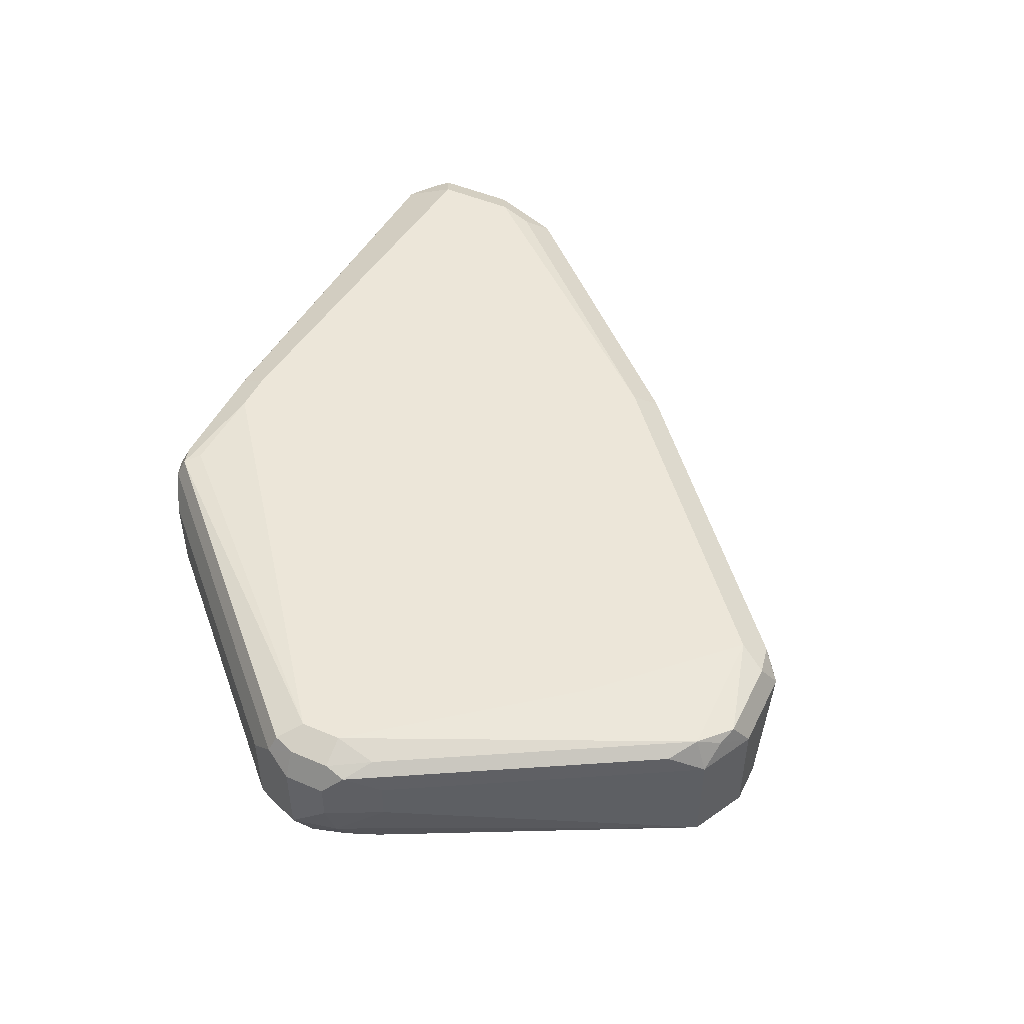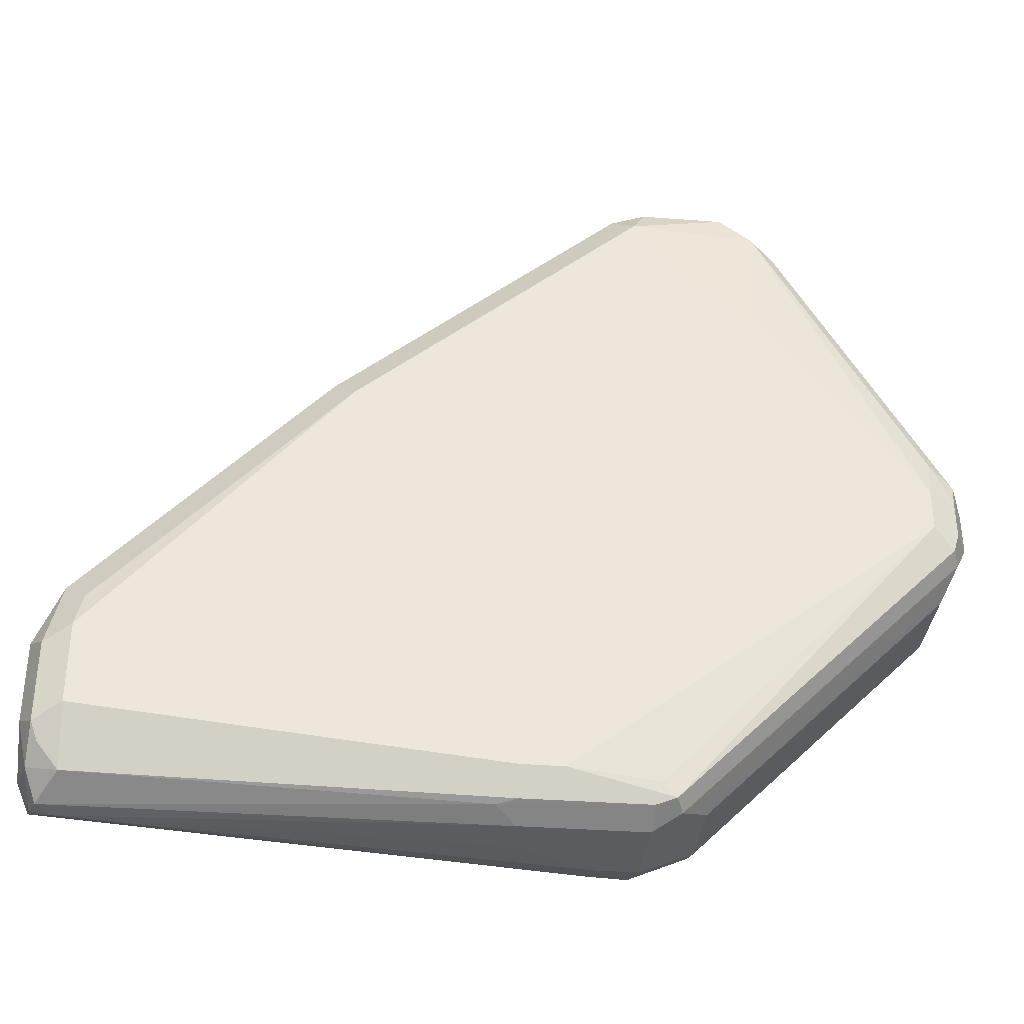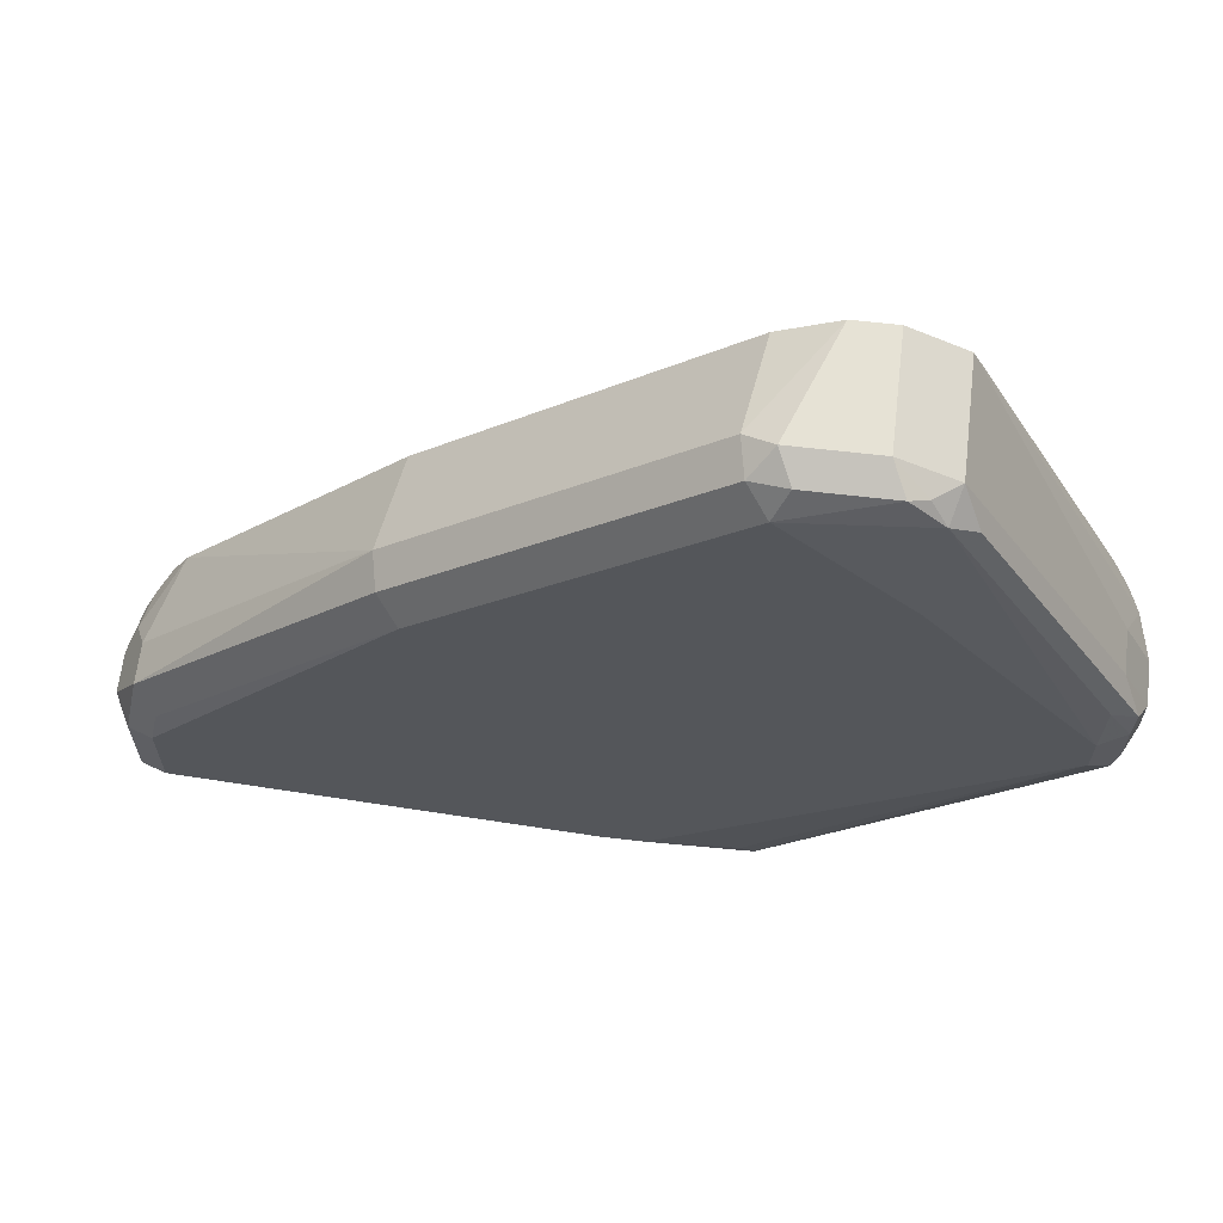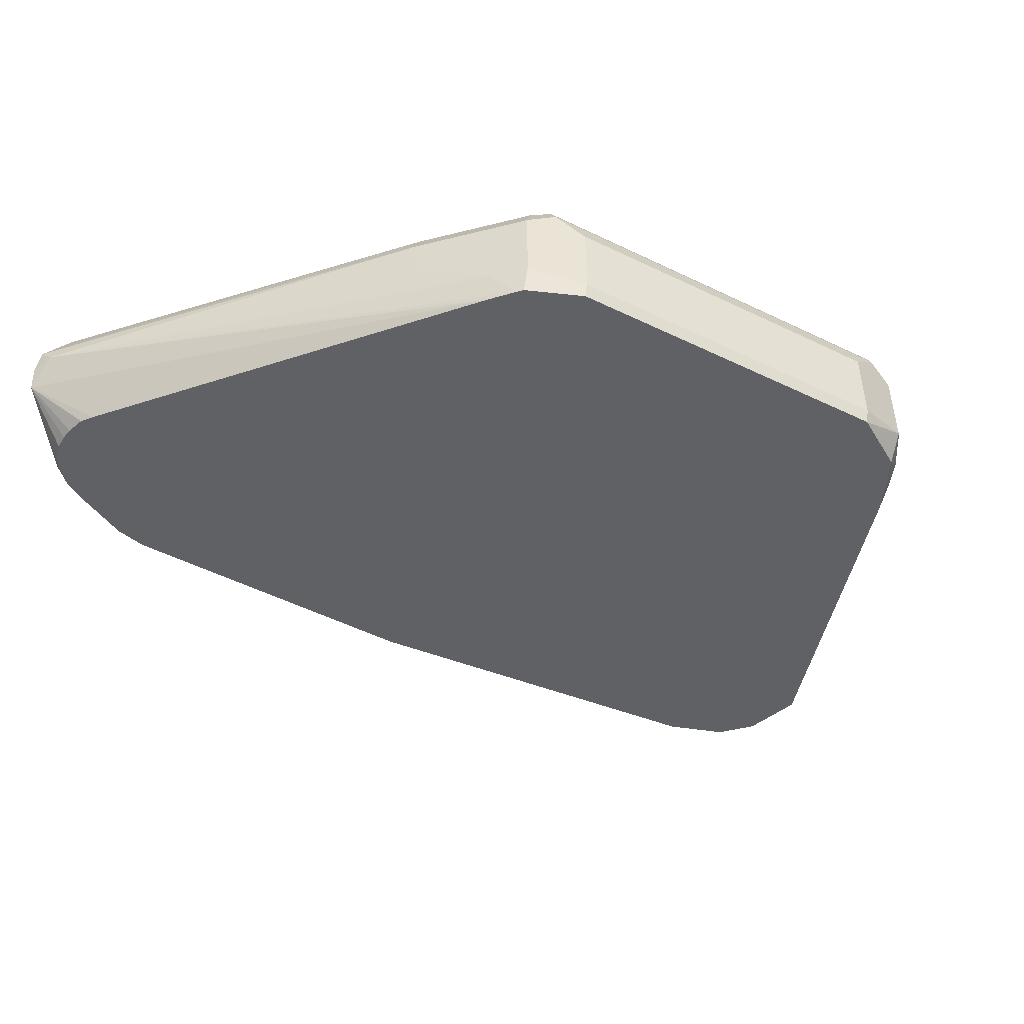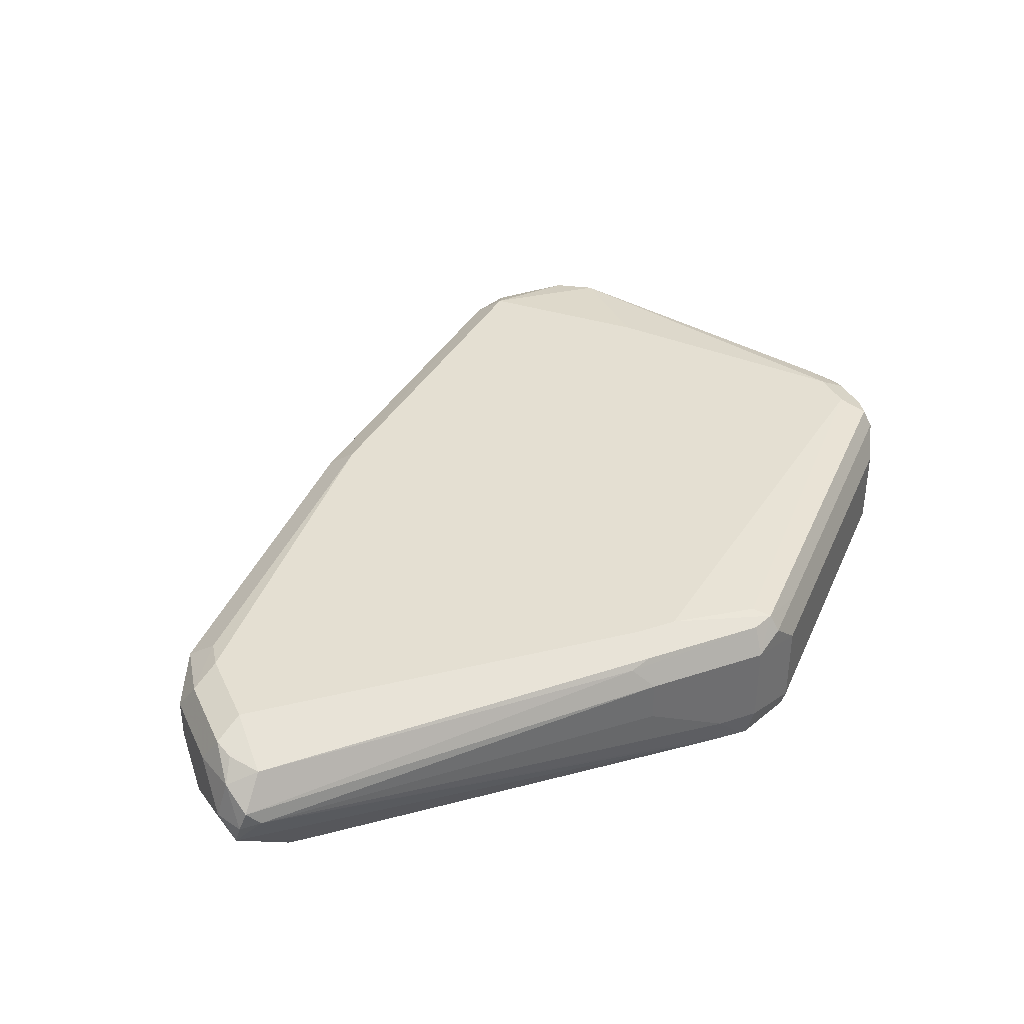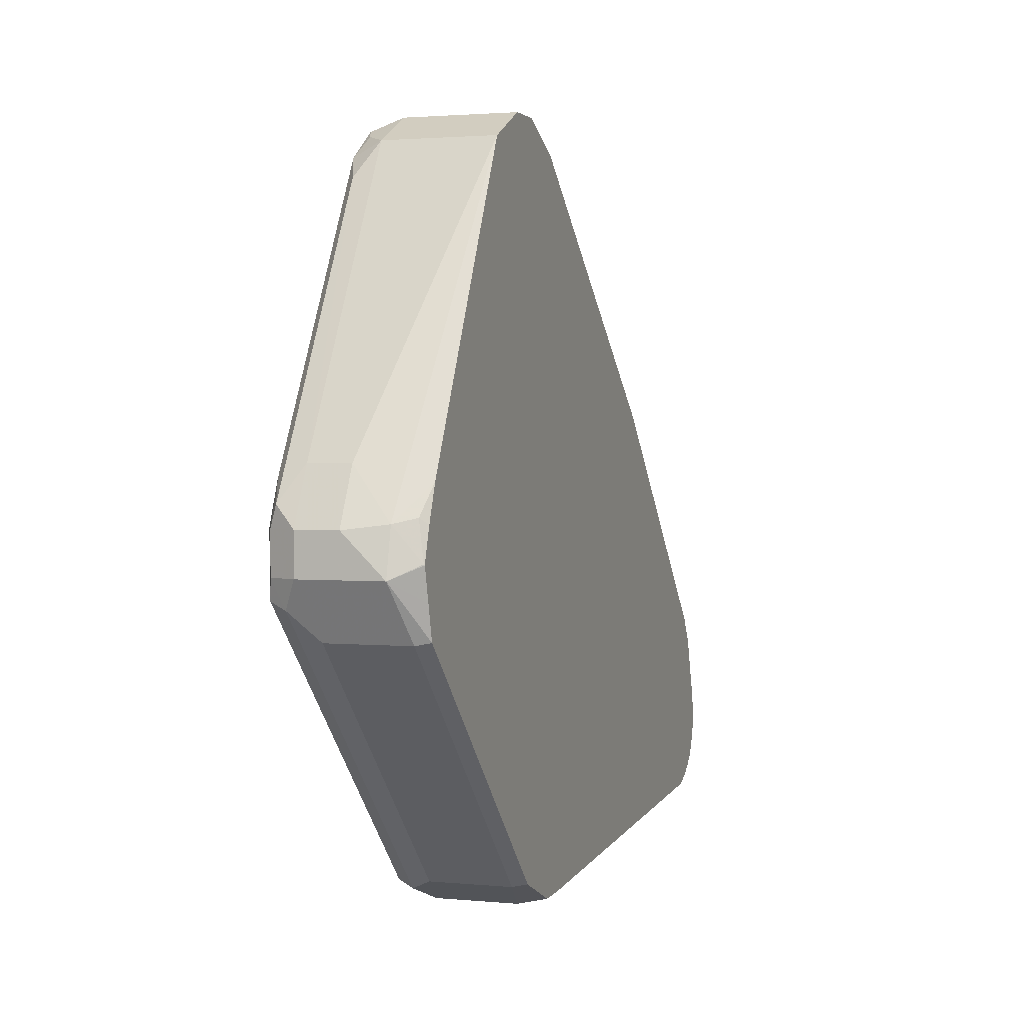
<metadata>
{"format":"obj","ext":"obj","renderer":"f3d","projection":"perspective","resolution":1024,"background":"white","views":[{"elev":48.8,"azim":-64.6,"up":"+Y"},{"elev":-35.0,"azim":174.2,"up":"+Z"},{"elev":63.9,"azim":-173.3,"up":"+Z"},{"elev":-46.1,"azim":-163.9,"up":"+Y"},{"elev":37.2,"azim":156.9,"up":"+Y"},{"elev":2.0,"azim":-71.0,"up":"+Z"}]}
</metadata>
<code>
v 0.03367 0.3535 -0.05049
v 0.03367 0.3871 -0.05049
v 0.05052 0.3535 -0.05049
v 0.03599 0.3419 -0.04818
v 0.01243 0.3419 -0.03807
v 0.01123 0.3479 -0.03925
v 0.01123 0.3815 -0.03925
v 0.02247 0.3927 -0.04486
v 0.02526 0.3997 -0.04207
v 0.03367 0.3983 -0.04486
v 0.09257 0.3955 -0.04628
v 0.08416 0.3871 -0.05049
v 0.03896 0.3419 -0.04818
v 0.08416 0.3703 -0.05049
v 0.2553 0.3731 -0.04768
v -0.08856 0.3419 0.06291
v -0.08975 0.3479 0.06172
v 0.005612 0.3927 -0.02804
v -0.08975 0.3815 0.06172
v -0.09254 0.3997 0.07575
v -0.08413 0.404 0.08417
v 0.03088 0.4011 -0.03647
v 0.06734 0.404 -0.03365
v 0.08416 0.404 -0.03365
v 0.08416 0.3983 -0.04486
v 0.2524 0.3927 -0.03925
v 0.2609 0.3787 -0.04628
v 0.05197 0.3419 -0.04759
v 0.2637 0.3703 -0.04486
v 0.2651 0.3619 -0.04207
v -0.09098 0.3419 0.07261
v -0.101 0.3535 0.08417
v -0.09537 0.3927 0.07296
v -0.101 0.3871 0.08417
v -0.09537 0.3983 0.08417
v -0.08413 0.404 0.101
v 0.2524 0.404 -0.01681
v 0.2524 0.3983 -0.02804
v 0.2637 0.3983 -0.02244
v 0.2609 0.3955 -0.02944
v 0.2651 0.3871 -0.03576
v 0.2356 0.3419 -0.03365
v 0.2693 0.3703 -0.03365
v 0.2651 0.345 -0.008412
v 0.2627 0.3419 -0.01153
v 0.2601 0.3419 -0.01681
v 0.2575 0.3419 -0.02208
v 0.253 0.3419 -0.02627
v 0.2489 0.3419 -0.02929
v 0.2416 0.3419 -0.03291
v -0.09193 0.3419 0.07637
v -0.09537 0.3422 0.08978
v -0.09675 0.3535 0.1031
v -0.101 0.3703 0.101
v -0.09519 0.3419 0.08945
v -0.101 0.3871 0.101
v -0.09537 0.3983 0.101
v -0.08624 0.3997 0.1178
v -0.01893 0.3997 0.2356
v -0.01682 0.404 0.1851
v 0.2524 0.404 0.01685
v 0.2637 0.3983 0.01125
v 0.2693 0.3871 -0.01681
v 0.2693 0.3535 9.88e-06
v 0.2637 0.3422 9.88e-06
v 0.2635 0.3419 9.88e-06
v -0.09494 0.3419 0.09031
v -0.09098 0.3419 0.1028
v -0.09254 0.345 0.1052
v -0.08547 0.3419 0.1172
v -0.02241 0.3419 0.2412
v -0.08975 0.3703 0.1234
v -0.09675 0.3955 0.1094
v -0.08975 0.3871 0.1234
v -0.02944 0.3955 0.2272
v -0.02241 0.3871 0.2412
v -0.01262 0.3955 0.244
v -0.005588 0.3983 0.2468
v 0.03367 0.404 0.2356
v 0.2497 0.4011 0.03088
v 0.1515 0.404 0.1346
v 0.2693 0.3871 0.01685
v 0.2581 0.3927 0.03927
v 0.2693 0.3703 0.01685
v 0.2651 0.3514 0.01685
v 0.2613 0.3419 0.009292
v -0.007691 0.3419 0.2486
v 2.966e-05 0.3871 0.2525
v 0.02808 0.3983 0.2468
v 0.04211 0.3955 0.244
v 0.1599 0.3955 0.143
v 0.2581 0.3759 0.03927
v 0.1627 0.3815 0.1459
v 0.2637 0.3647 0.02806
v 0.2609 0.3493 0.02525
v 0.2536 0.3419 0.03367
v 2.966e-05 0.3419 0.2525
v 0.03367 0.3871 0.2525
v 0.0449 0.3815 0.2468
v 0.2468 0.3419 0.04491
v 0.1572 0.3419 0.1403
v 0.01685 0.3419 0.2525
v 0.03936 0.3419 0.2413
f 53 71 72
f 44 65 66
f 44 64 65
f 52 55 67
f 52 67 68
f 52 68 69
f 52 69 53
f 53 69 70
f 53 70 71
f 44 66 45
f 59 76 77
f 54 72 74
f 54 74 56
f 56 73 57
f 56 74 73
f 57 73 58
f 58 73 75
f 58 75 59
f 59 75 76
f 59 77 78
f 43 84 64
f 53 72 54
f 43 82 84
f 31 51 32
f 41 63 43
f 30 49 50
f 30 50 42
f 59 78 79
f 32 52 53
f 32 53 54
f 32 54 56
f 32 56 34
f 32 51 55
f 32 55 52
f 33 34 35
f 43 63 82
f 34 56 57
f 36 57 58
f 36 58 59
f 36 59 60
f 37 61 62
f 37 62 39
f 37 39 38
f 39 62 82
f 39 82 63
f 39 63 41
f 39 41 40
f 34 57 35
f 59 79 60
f 79 90 81
f 61 81 80
f 83 91 93
f 83 93 92
f 84 94 85
f 85 94 95
f 85 95 96
f 85 96 86
f 87 97 88
f 88 97 102
f 88 102 98
f 89 98 90
f 82 94 84
f 90 98 99
f 90 93 91
f 92 93 100
f 92 100 94
f 93 99 103
f 93 103 101
f 93 101 100
f 94 100 95
f 95 100 96
f 98 102 99
f 99 102 103
f 90 99 93
f 61 80 62
f 82 92 94
f 81 90 91
f 62 80 83
f 62 83 82
f 64 84 85
f 64 85 65
f 65 85 66
f 66 85 86
f 68 70 69
f 71 87 76
f 71 76 74
f 71 74 72
f 82 83 92
f 73 74 75
f 76 87 88
f 76 88 77
f 77 88 78
f 78 88 98
f 78 98 89
f 78 89 79
f 79 89 90
f 30 48 49
f 80 81 91
f 80 91 83
f 74 76 75
f 30 47 48
f 26 38 39
f 30 45 46
f 4 86 96
f 4 96 100
f 4 100 101
f 4 101 103
f 4 103 102
f 4 102 97
f 4 97 87
f 4 87 71
f 4 71 70
f 4 70 68
f 4 68 67
f 4 67 55
f 4 55 51
f 30 46 47
f 4 31 16
f 4 16 5
f 5 16 17
f 5 17 6
f 6 17 19
f 6 19 7
f 7 18 8
f 4 66 86
f 4 45 66
f 4 46 45
f 4 47 46
f 1 2 12
f 1 12 14
f 1 14 3
f 1 3 13
f 1 13 4
f 1 4 5
f 1 5 6
f 1 6 7
f 1 7 2
f 2 7 8
f 7 19 18
f 2 8 9
f 2 10 11
f 2 11 12
f 3 14 15
f 3 15 13
f 4 13 28
f 4 28 42
f 4 42 50
f 4 50 49
f 4 49 48
f 4 48 47
f 2 9 10
f 8 18 9
f 4 51 31
f 9 20 21
f 21 36 60
f 21 60 79
f 21 79 81
f 21 81 61
f 21 61 37
f 21 37 24
f 21 24 23
f 9 18 20
f 24 37 38
f 24 38 26
f 24 26 25
f 26 39 40
f 26 40 41
f 26 41 27
f 27 41 29
f 28 30 42
f 29 41 43
f 29 43 30
f 30 43 64
f 30 64 44
f 30 44 45
f 21 57 36
f 21 35 57
f 21 23 22
f 20 33 35
f 9 21 22
f 20 35 21
f 9 23 24
f 9 24 25
f 9 25 10
f 10 25 11
f 11 25 26
f 11 26 27
f 11 27 12
f 12 27 15
f 12 15 14
f 9 22 23
f 15 27 29
f 13 15 28
f 18 33 20
f 18 19 33
f 17 34 19
f 19 34 33
f 16 32 17
f 16 31 32
f 15 30 28
f 15 29 30
f 17 32 34

</code>
